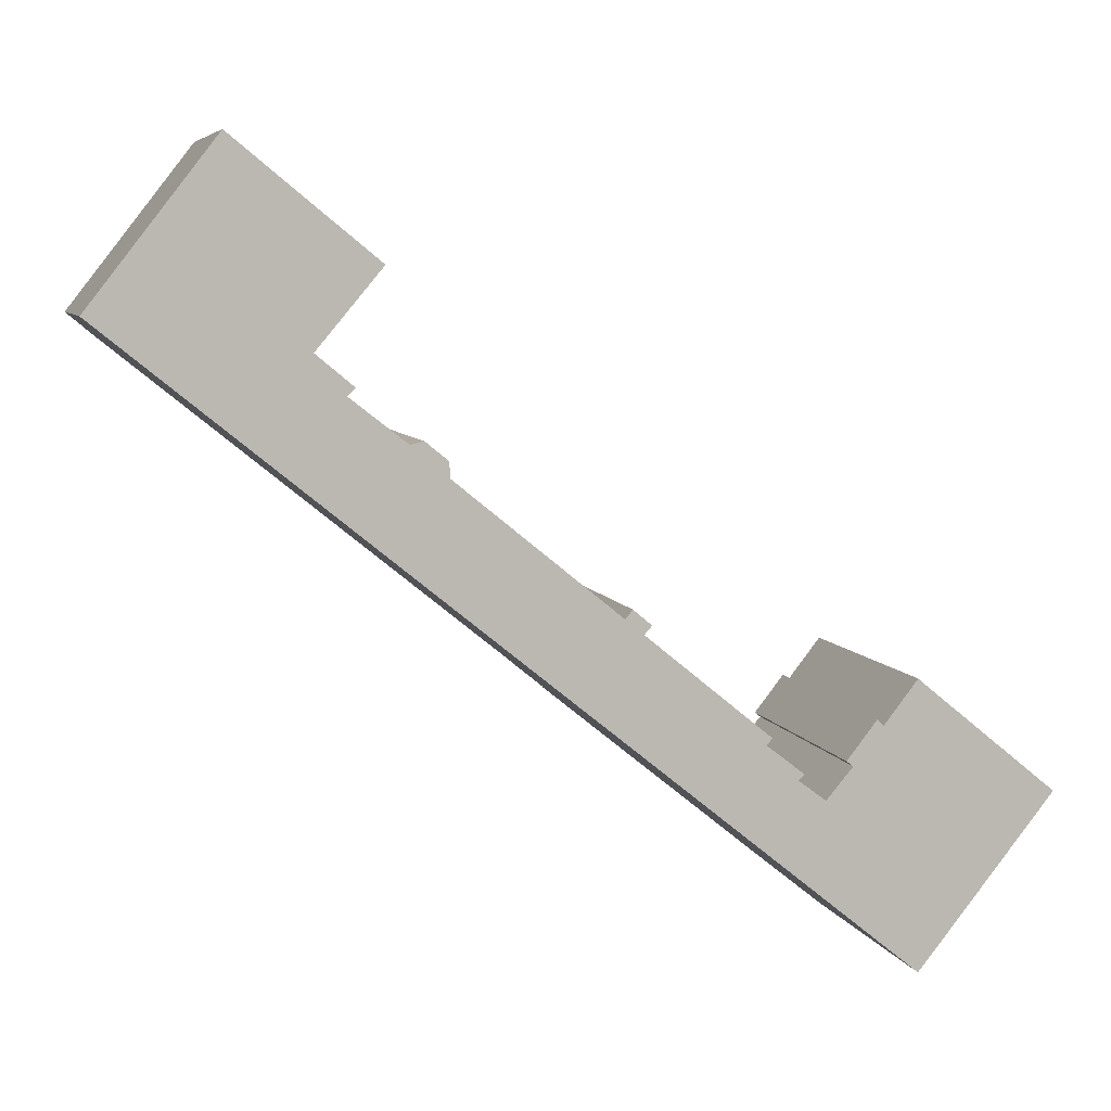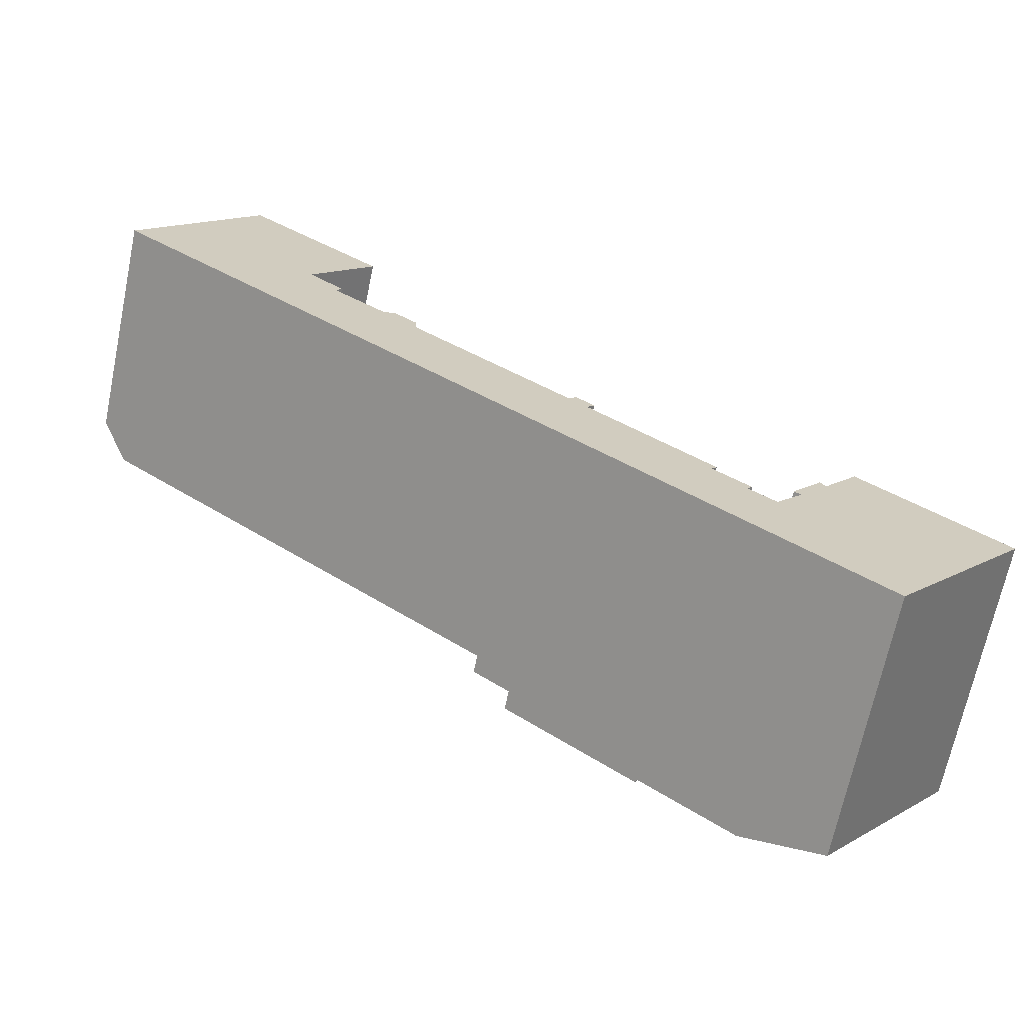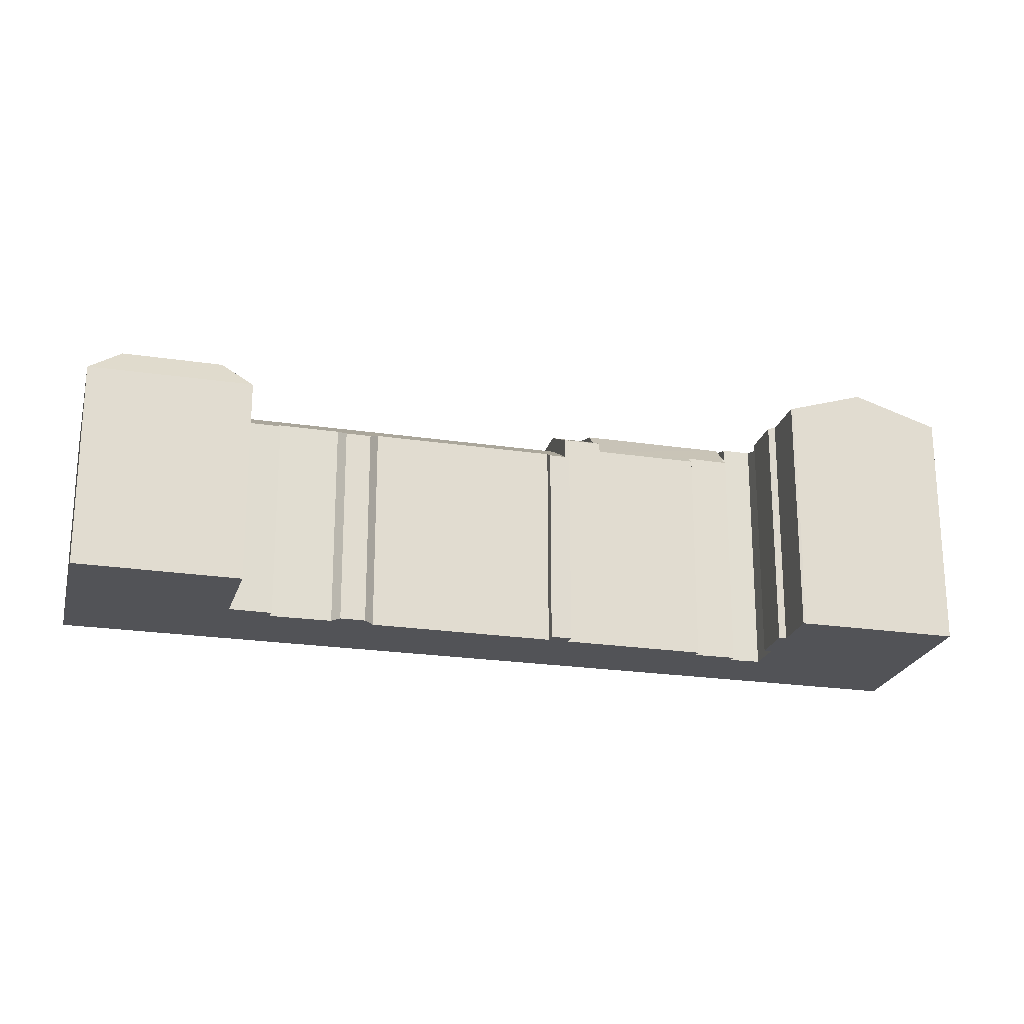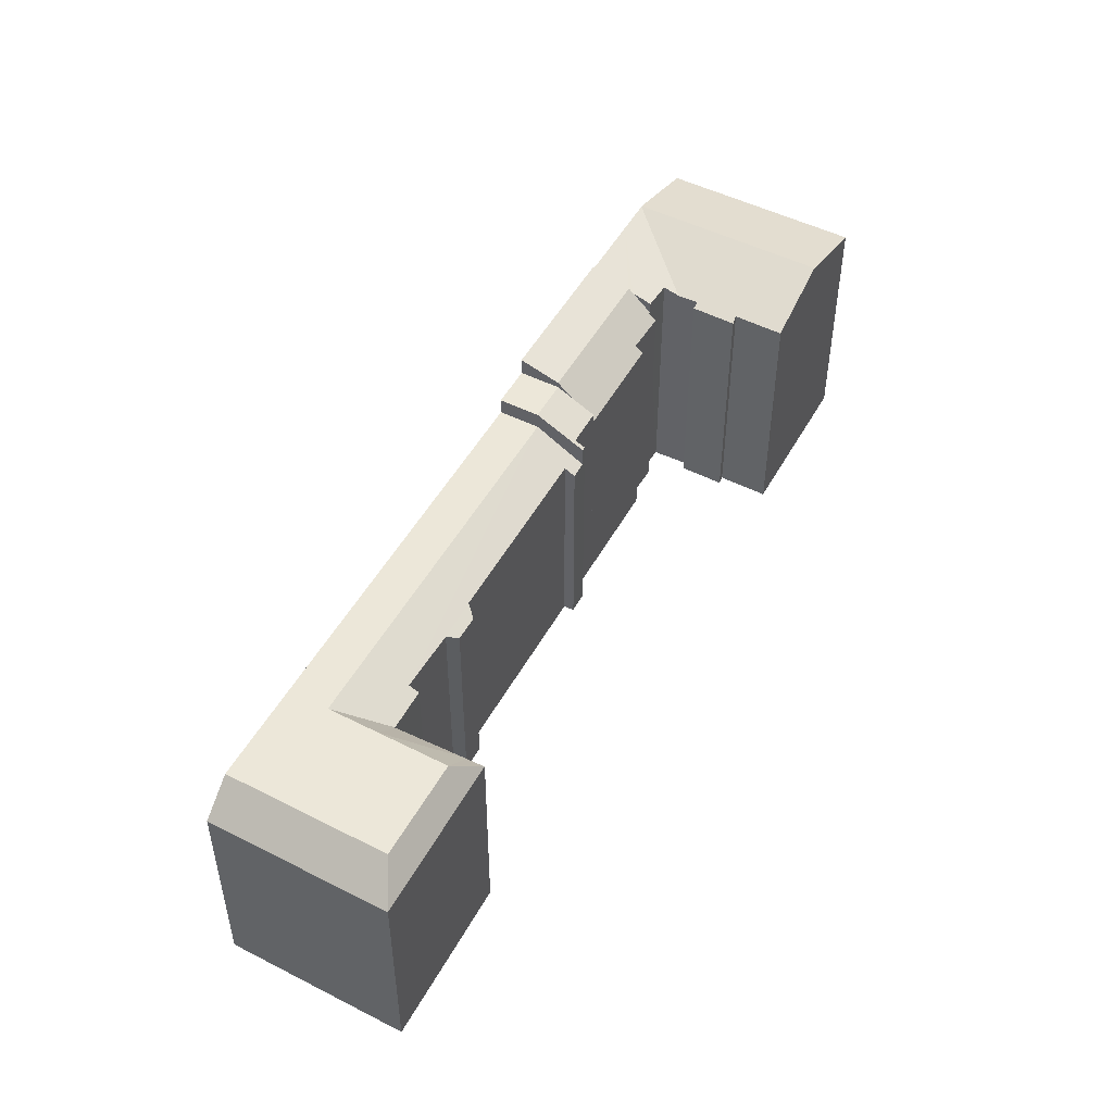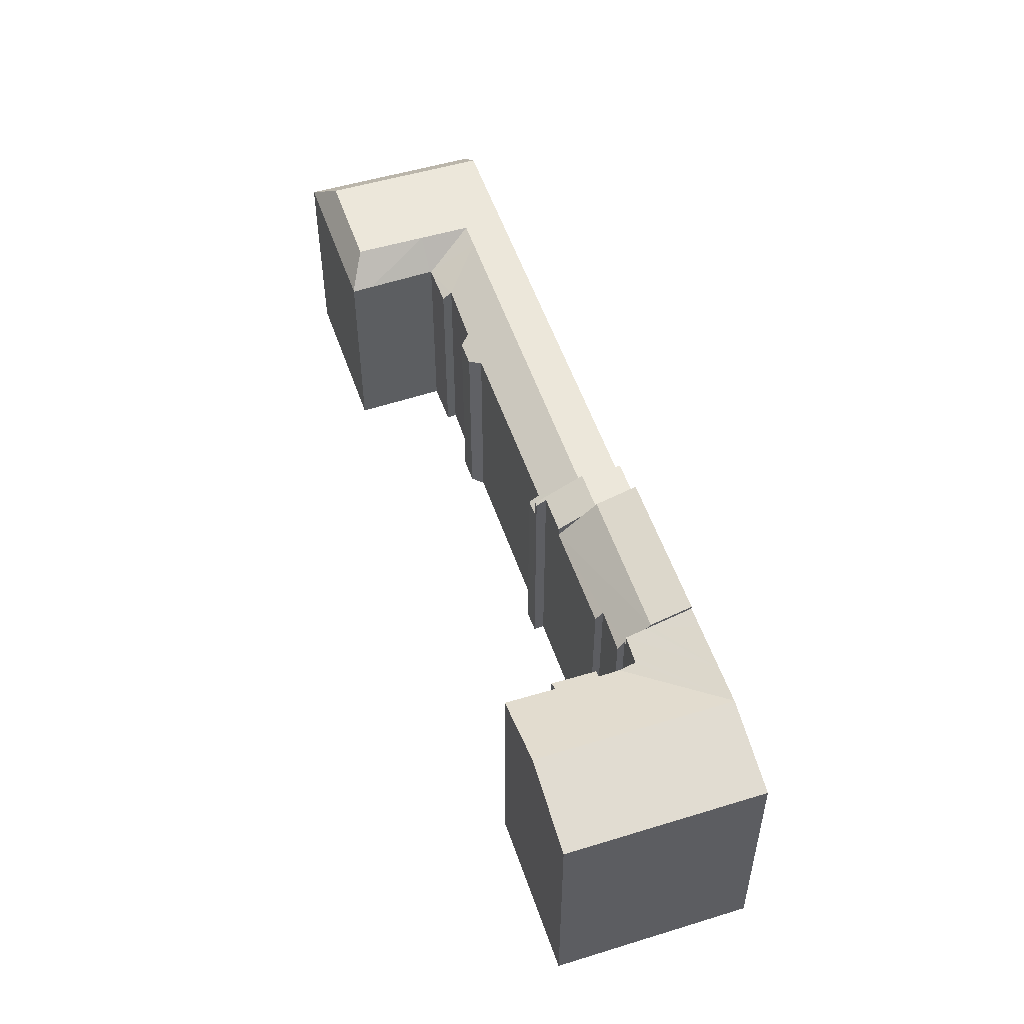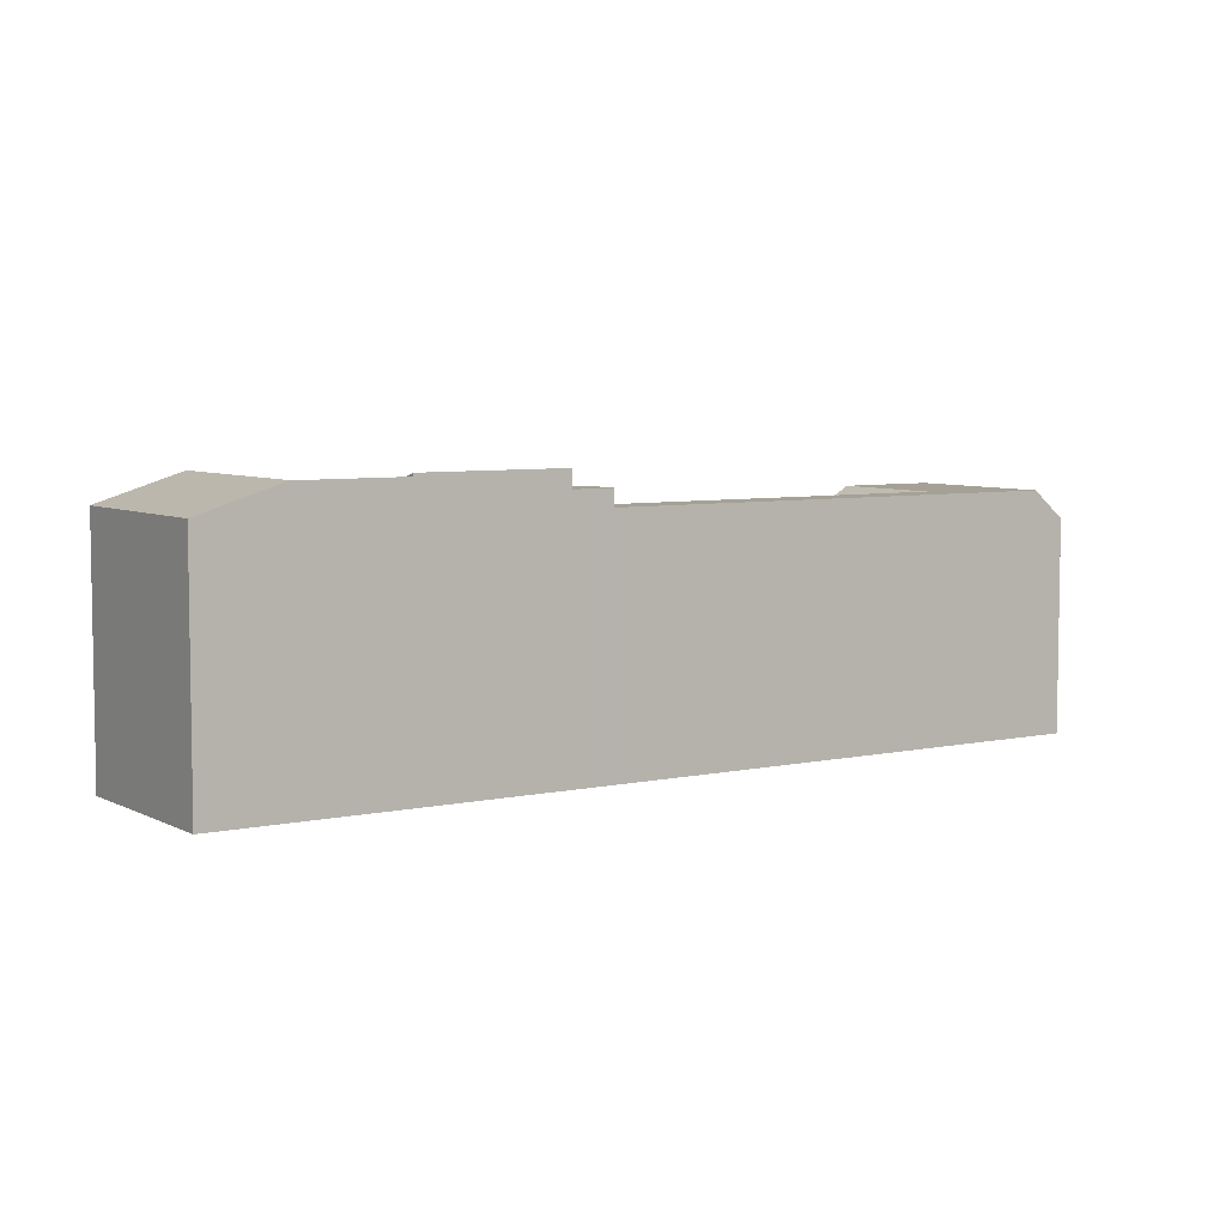
<metadata>
{"format":"obj","ext":"obj","renderer":"f3d","projection":"perspective","resolution":1024,"background":"white","views":[{"elev":6.6,"azim":-14.2,"up":"+Z"},{"elev":-67.7,"azim":-11.7,"up":"+Z"},{"elev":-22.5,"azim":24.4,"up":"+Y"},{"elev":50.2,"azim":-22.7,"up":"+Y"},{"elev":53.7,"azim":110.4,"up":"+Y"},{"elev":6.0,"azim":-174.8,"up":"+Y"}]}
</metadata>
<code>
v  17.43 16.95 -4.668
v  16.88 17.39 -5.234
v  14.79 16.93 -2.468
v  12.17 19.2 -5.603
v  34.62 19.2 -23.79
v  20.94 17.34 -8.416
v  23.64 17.38 -10.7
v  21.93 16.9 -8.201
v  23.55 16.9 -9.53
v  35.52 17.39 -20.37
v  36.07 16.92 -19.73
v  37.14 16.93 -20.64
v  14.75 16.93 -2.432
v  10.49 19.2 -4.237
v  35.52 1.248e-15 -20.37
v  36.07 1.208e-15 -19.73
v  48.36 18.7 -31.57
v  45.61 1.803e-15 -29.44
v  48.36 1.933e-15 -31.57
v  45.61 18.77 -29.44
v  16.88 3.205e-16 -5.234
v  20.94 5.153e-16 -8.416
v  56.19 21.76 -36.03
v  55.05 20.38 -44.6
v  51.57 21.76 -41.79
v  56.98 19.61 -46.17
v  61.58 19.61 -40.42
v  61.58 21.76 -29.3
v  64.6 19.61 -36.66
v  66.98 19.61 -33.69
v  66.48 19.61 -34.31
v  21.93 5.022e-16 -8.201
v  23.55 5.835e-16 -9.53
v  37.28 21.03 -25.95
v  37.28 20.55 -25.95
v  38.03 19.96 -25.01
v  35.21 20.55 -28.53
v  35.21 22 -28.53
v  2.033 -1.599e-16 2.611
v  0 16.91 1.036e-15
v  0 0 0
v  2.033 16.91 2.611
v  4.63 -3.641e-16 5.947
v  4.63 16.91 5.947
v  8.176 -6.43e-16 10.5
v  8.176 16.91 10.5
v  9.099 -7.156e-16 11.69
v  9.099 16.91 11.69
v  4.154 19.2 0.893
v  8.453 19.2 -6.849
v  2.121 19.2 -1.718
v  6.747 19.2 4.223
v  10.29 19.2 8.777
v  13.07 19.2 -0.922
v  16.61 19.2 3.632
v  10.05 19.2 -8.14
v  15.41 19.2 -12.49
v  32.55 19.2 -26.37
v  18.36 16.96 1.929
v  14.8 16.96 -2.331
v  14.75 1.489e-16 -2.432
v  14.73 16.96 -2.412
v  14.73 1.477e-16 -2.412
v  14.79 1.511e-16 -2.468
v  17.43 2.858e-16 -4.668
v  14.8 1.427e-16 -2.331
v  18.36 -1.181e-16 1.929
v  18.5 16.95 2.094
v  18.5 -1.282e-16 2.094
v  19.44 16.95 3.212
v  19.44 -1.967e-16 3.212
v  56.98 2.827e-15 -46.17
v  61.58 2.475e-15 -40.42
v  64.6 2.244e-15 -36.66
v  66.48 2.101e-15 -34.31
v  66.98 2.063e-15 -33.69
v  11.21 16.95 9.955
v  9.122 16.94 11.67
v  17.51 16.99 4.788
v  19.39 17.01 3.248
v  47.91 1.958e-15 -31.98
v  48.08 19.23 -32.1
v  47.91 19.24 -31.98
v  49.5 20.18 -33.16
v  48.08 20.2 -32.1
v  49.97 20.17 -33.51
v  49.97 2.052e-15 -33.51
v  48.08 1.966e-15 -32.1
v  49.5 2.03e-15 -33.16
v  9.122 -7.144e-16 11.67
v  11.21 -6.096e-16 9.955
v  17.51 -2.932e-16 4.788
v  19.39 -1.989e-16 3.248
v  39.28 18.2 -23.45
v  39.28 18.98 -23.45
v  51.53 21.75 -41.76
v  49.16 2.439e-15 -39.83
v  49.16 21.75 -39.83
v  51.53 2.557e-15 -41.76
v  51.57 2.559e-15 -41.79
v  55.05 2.731e-15 -44.6
v  33.82 20.55 -27.4
v  35.21 1.747e-15 -28.53
v  33.82 1.678e-15 -27.4
v  37.87 1.879e-15 -30.68
v  37.87 22 -30.68
v  44.75 2.22e-15 -36.26
v  44.75 21.75 -36.26
v  44.75 22 -36.26
v  46.12 2.288e-15 -37.37
v  47.22 2.342e-15 -38.26
v  46.12 21.75 -37.37
v  47.22 21.75 -38.26
v  34.62 20.55 -23.79
v  32.55 20.55 -26.37
v  37.14 18.57 -20.64
v  46.82 20.79 -33.67
v  47.07 20.67 -33.36
v  50.82 19.78 -32.5
v  37.14 1.264e-15 -20.64
v  37.41 1.277e-15 -20.86
v  37.41 18.57 -20.86
v  46.82 21.03 -33.67
v  32.55 1.615e-15 -26.37
v  46.01 1.773e-15 -28.95
v  39.28 1.436e-15 -23.45
v  46.01 18.21 -28.95
v  36.86 18.98 -21.48
v  36.86 1.315e-15 -21.48
v  2.121 1.052e-16 -1.718
v  8.453 4.194e-16 -6.849
v  10.05 4.984e-16 -8.14
v  15.41 7.648e-16 -12.49
v  51.43 19.61 -30.82
v  51.92 1.91e-15 -31.19
v  51.43 1.887e-15 -30.82
v  51.92 19.8 -31.19
v  53.66 19.59 -27.97
v  53.66 1.713e-15 -27.97
v  56.07 1.589e-15 -25.96
v  54.27 19.8 -28.26
v  54.27 1.73e-15 -28.26
v  56.63 1.546e-15 -25.25
v  56.07 19.79 -25.96
v  56.63 19.78 -25.25
v  54.12 19.8 -28.45
v  54.12 1.742e-15 -28.45
v  51.24 1.959e-15 -32
v  50.82 1.99e-15 -32.5
v  23.64 6.551e-16 -10.7
v  61.58 1.794e-15 -29.3
v  56.82 1.557e-15 -25.43
v  51.24 19.79 -32
v  56.82 19.86 -25.43
g defaultobject
f 1 2 3
f 4 2 5
f 2 4 3
f 5 2 6
f 5 6 7
f 7 6 8
f 7 8 9
f 5 7 10
f 5 10 11
f 5 11 12
f 13 4 14
f 4 13 3
f 11 15 16
f 15 11 10
f 17 18 19
f 18 17 20
f 6 21 22
f 21 6 2
f 23 24 25
f 24 23 26
f 26 23 27
f 27 23 28
f 27 28 29
f 29 28 30
f 29 30 31
f 9 32 33
f 32 9 8
f 34 35 36
f 35 34 37
f 37 34 38
f 39 40 41
f 40 39 42
f 42 39 43
f 42 43 44
f 44 43 45
f 44 45 46
f 46 45 47
f 46 47 48
f 49 50 51
f 50 49 52
f 50 52 53
f 50 53 14
f 14 53 54
f 54 53 55
f 14 56 50
f 56 14 4
f 56 4 57
f 57 4 5
f 57 5 58
f 54 59 60
f 61 62 63
f 62 61 13
f 13 61 64
f 13 64 3
f 3 64 65
f 3 65 1
f 60 63 62
f 63 60 66
f 66 60 59
f 66 59 67
f 67 59 68
f 67 68 69
f 69 68 70
f 69 70 71
f 27 72 26
f 72 27 73
f 73 27 29
f 73 29 74
f 74 29 31
f 74 31 75
f 75 31 30
f 75 30 76
f 77 53 78
f 53 77 79
f 53 79 55
f 55 79 80
f 81 82 83
f 82 84 85
f 84 82 86
f 86 82 87
f 87 82 81
f 87 81 88
f 87 88 89
f 68 54 55
f 54 68 59
f 2 65 21
f 65 2 1
f 90 48 47
f 48 90 78
f 78 90 91
f 78 91 77
f 77 91 92
f 77 92 79
f 79 92 93
f 79 93 80
f 80 93 71
f 80 71 70
f 94 36 95
f 40 49 51
f 49 40 42
f 49 42 52
f 52 42 44
f 52 44 53
f 53 44 46
f 53 46 78
f 78 46 48
f 96 97 98
f 97 96 25
f 97 25 24
f 97 24 99
f 99 24 100
f 100 24 101
f 102 103 104
f 103 102 37
f 103 37 105
f 105 37 38
f 105 38 106
f 105 106 107
f 107 106 108
f 108 106 109
f 107 108 110
f 108 111 110
f 111 108 112
f 111 112 97
f 97 112 113
f 97 113 98
f 58 114 115
f 114 58 5
f 114 5 116
f 116 5 12
f 117 112 108
f 112 117 113
f 113 117 98
f 98 117 118
f 98 118 85
f 98 85 84
f 98 84 96
f 96 84 86
f 96 86 119
f 120 11 16
f 11 120 12
f 12 120 121
f 12 121 116
f 116 121 122
f 60 14 54
f 14 60 62
f 13 14 62
f 118 82 85
f 123 108 109
f 108 123 117
f 117 123 118
f 24 72 101
f 72 24 26
f 58 104 124
f 104 58 102
f 102 58 115
f 125 94 126
f 94 125 127
f 126 128 129
f 128 126 95
f 95 126 94
f 20 125 18
f 125 20 127
f 40 130 41
f 130 40 51
f 130 51 131
f 131 51 50
f 131 50 132
f 132 50 133
f 133 50 56
f 133 56 57
f 133 57 124
f 124 57 58
f 134 135 136
f 135 134 137
f 138 136 139
f 136 138 134
f 140 141 142
f 141 140 143
f 141 143 144
f 144 143 145
f 146 139 147
f 139 146 138
f 97 135 111
f 148 111 135
f 149 111 148
f 87 111 149
f 89 111 87
f 88 111 89
f 110 111 88
f 107 110 88
f 81 107 88
f 19 18 81
f 107 81 18
f 105 107 18
f 125 126 18
f 105 18 126
f 103 105 126
f 129 103 126
f 104 103 129
f 120 104 129
f 16 104 120
f 124 104 16
f 15 124 16
f 150 124 15
f 133 124 150
f 33 133 150
f 32 133 33
f 22 133 32
f 21 133 22
f 132 133 21
f 64 132 21
f 61 132 64
f 63 132 61
f 71 93 69
f 92 69 93
f 67 69 92
f 66 67 92
f 91 66 92
f 63 66 91
f 132 63 91
f 131 132 91
f 130 131 91
f 90 130 91
f 47 130 90
f 45 130 47
f 43 130 45
f 39 130 43
f 41 130 39
f 21 65 64
f 129 121 120
f 76 151 75
f 74 75 151
f 73 74 151
f 72 73 151
f 101 72 151
f 152 101 151
f 100 101 152
f 99 100 152
f 97 99 152
f 143 97 152
f 140 97 143
f 142 97 140
f 147 97 142
f 139 97 147
f 135 97 139
f 136 135 139
f 123 38 34
f 38 123 106
f 106 123 109
f 80 68 55
f 68 80 70
f 135 153 119
f 153 135 137
f 149 86 87
f 86 149 148
f 86 148 135
f 86 135 119
f 10 150 15
f 150 10 7
f 127 20 94
f 36 123 34
f 123 36 94
f 123 94 20
f 123 20 83
f 83 20 17
f 123 83 118
f 82 118 83
f 151 154 152
f 154 151 28
f 28 151 76
f 28 76 30
f 128 121 129
f 121 128 122
f 138 137 134
f 137 138 146
f 119 25 96
f 25 119 23
f 23 119 153
f 23 153 28
f 28 153 137
f 28 137 146
f 28 146 141
f 28 141 144
f 28 144 154
f 154 144 145
f 83 19 81
f 19 83 17
f 154 143 152
f 143 154 145
f 8 22 32
f 22 8 6
f 141 147 142
f 147 141 146
f 116 122 114
f 128 114 122
f 95 114 128
f 36 114 95
f 35 114 36
f 7 33 150
f 33 7 9
f 35 115 114
f 115 35 102
f 102 35 37

</code>
